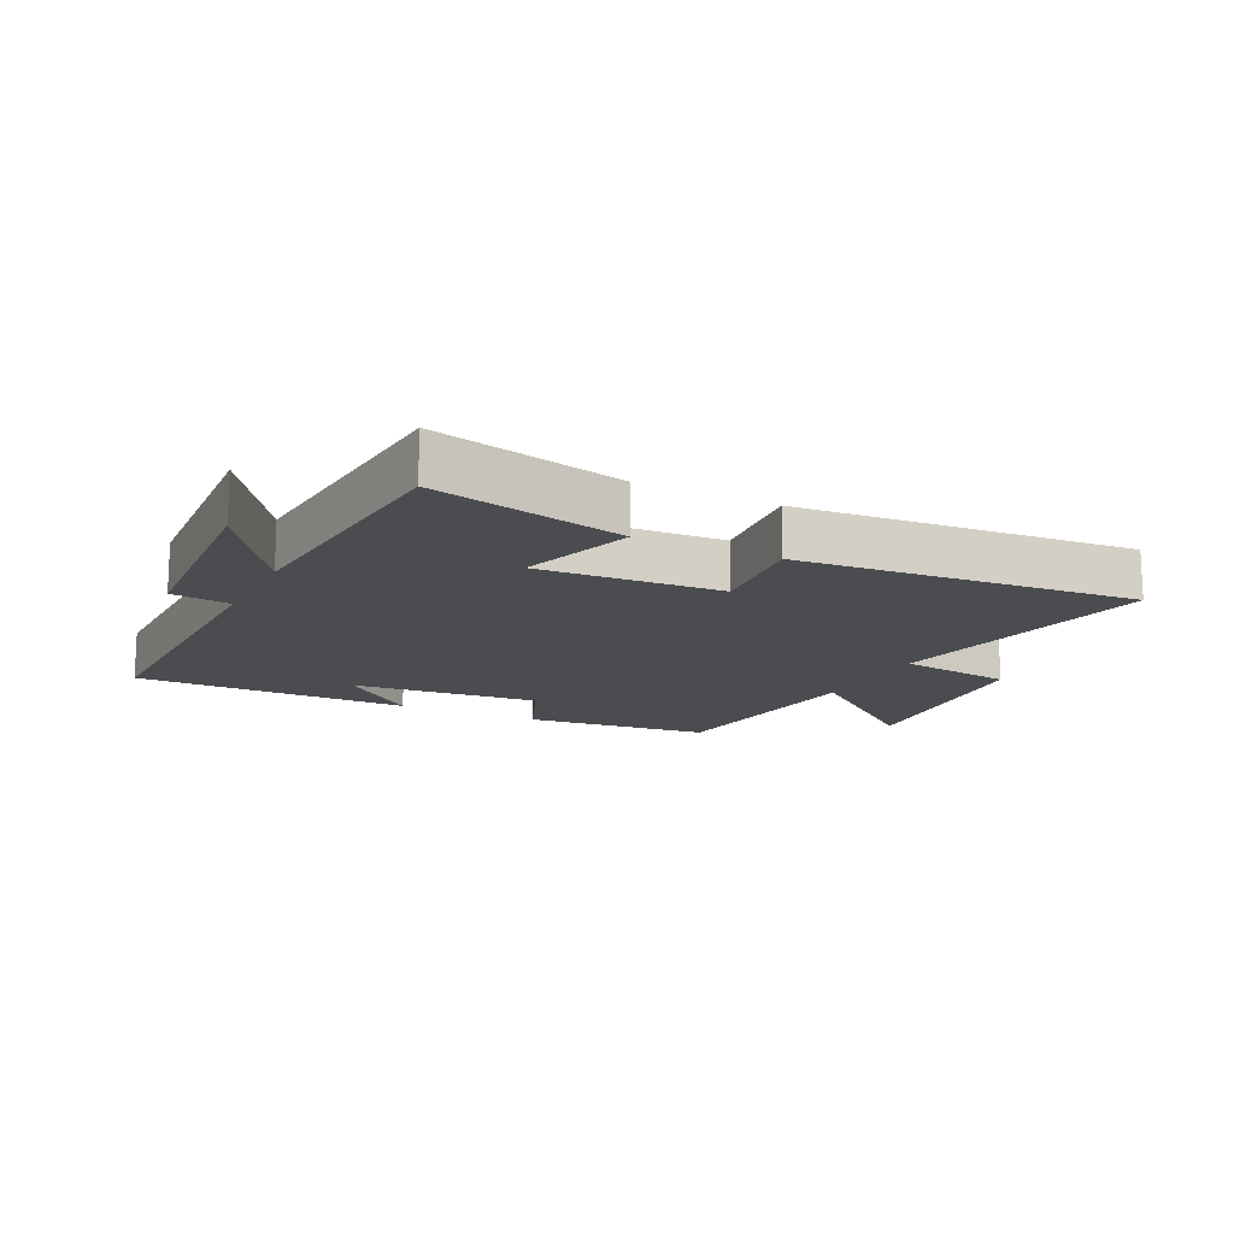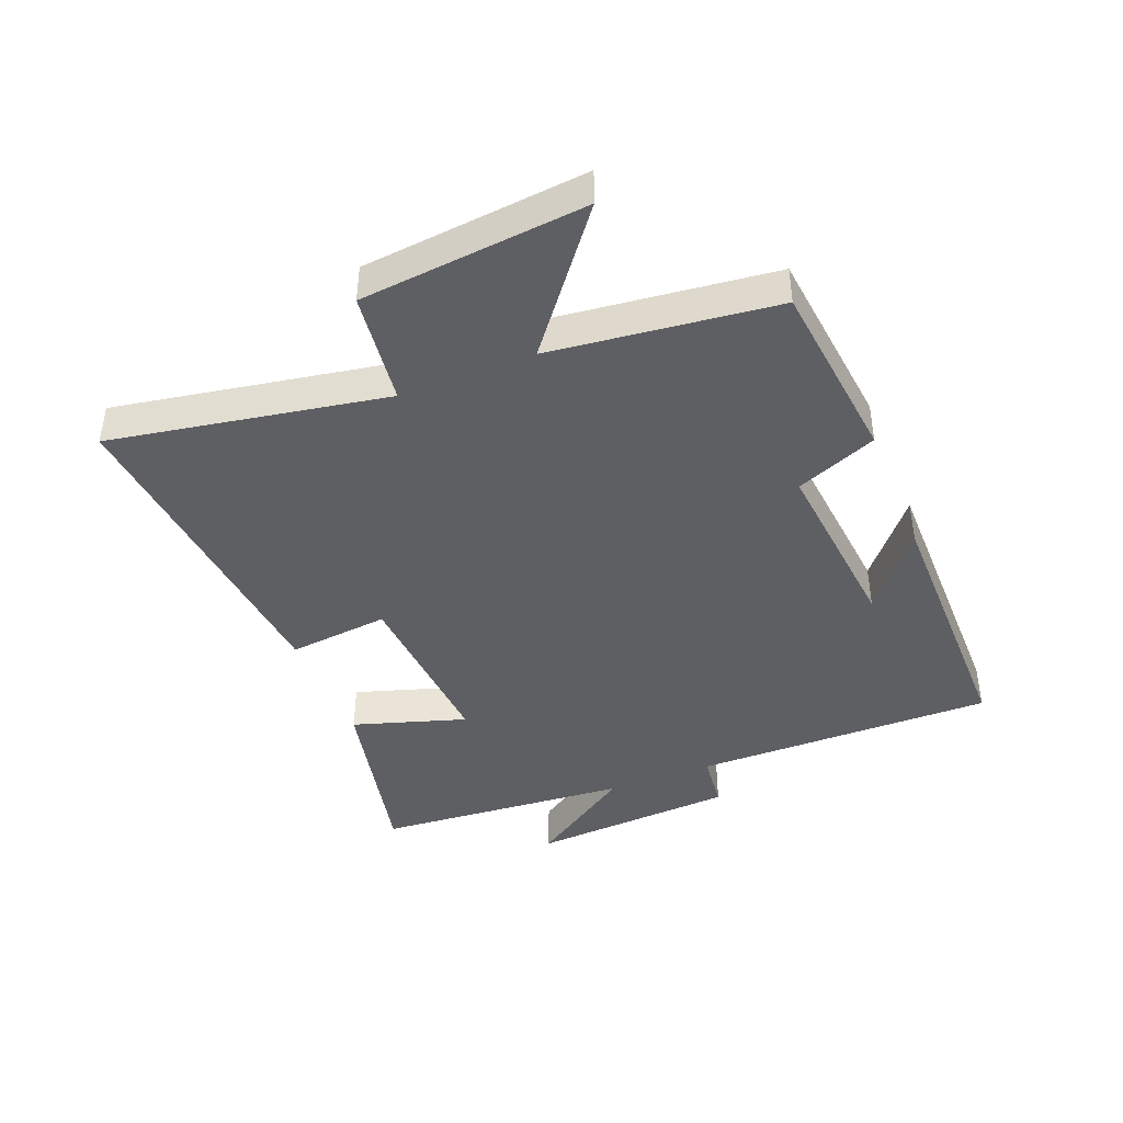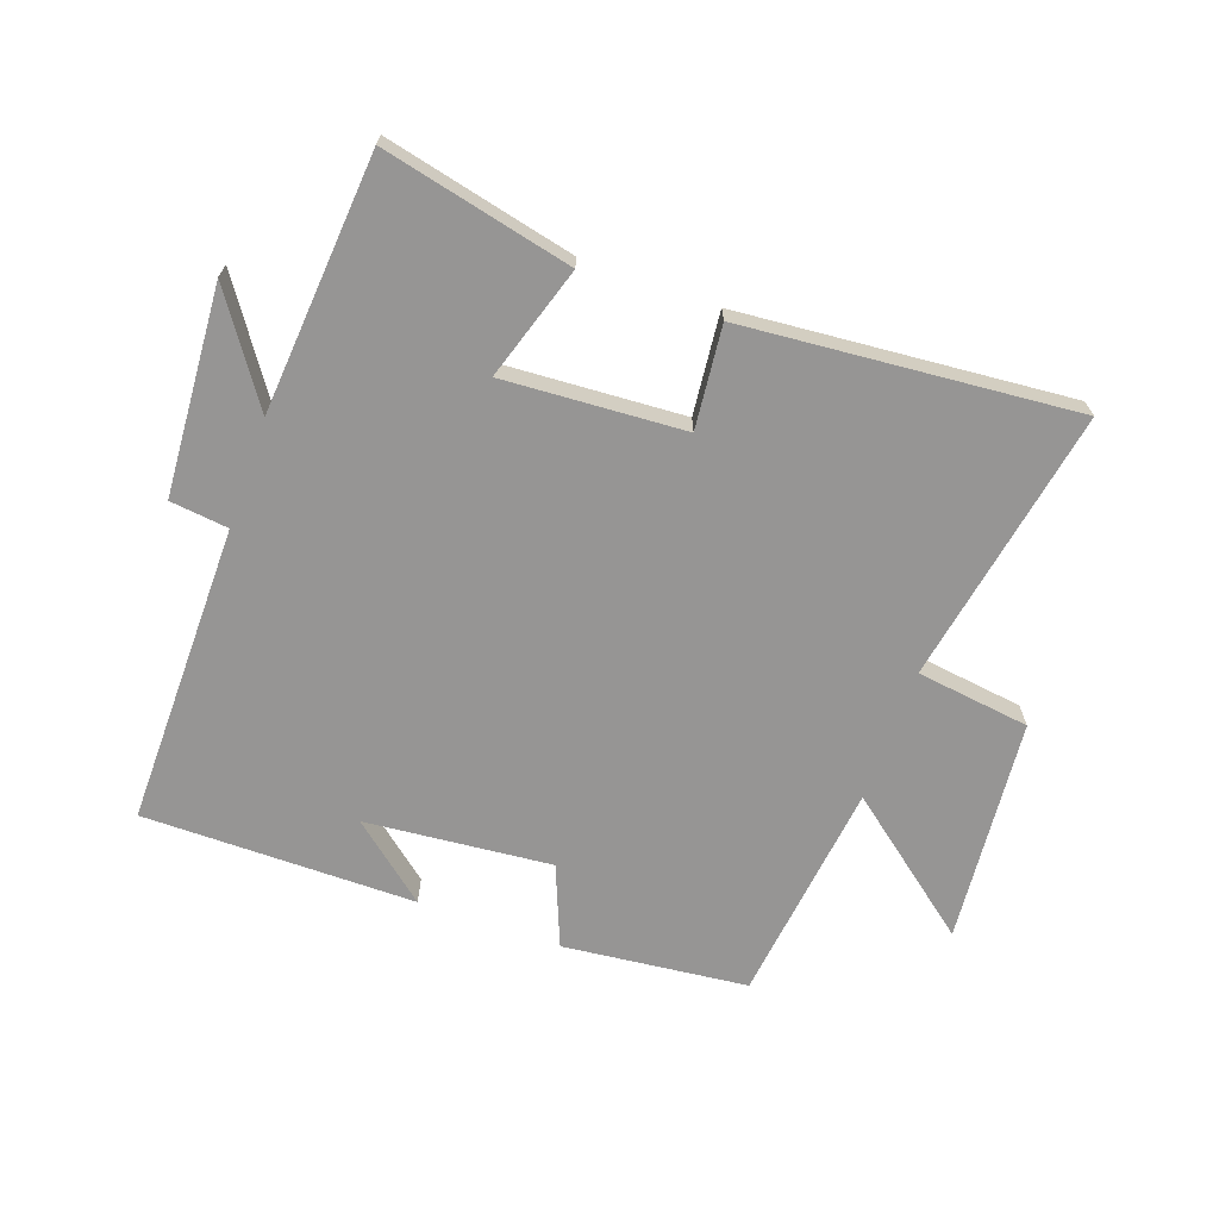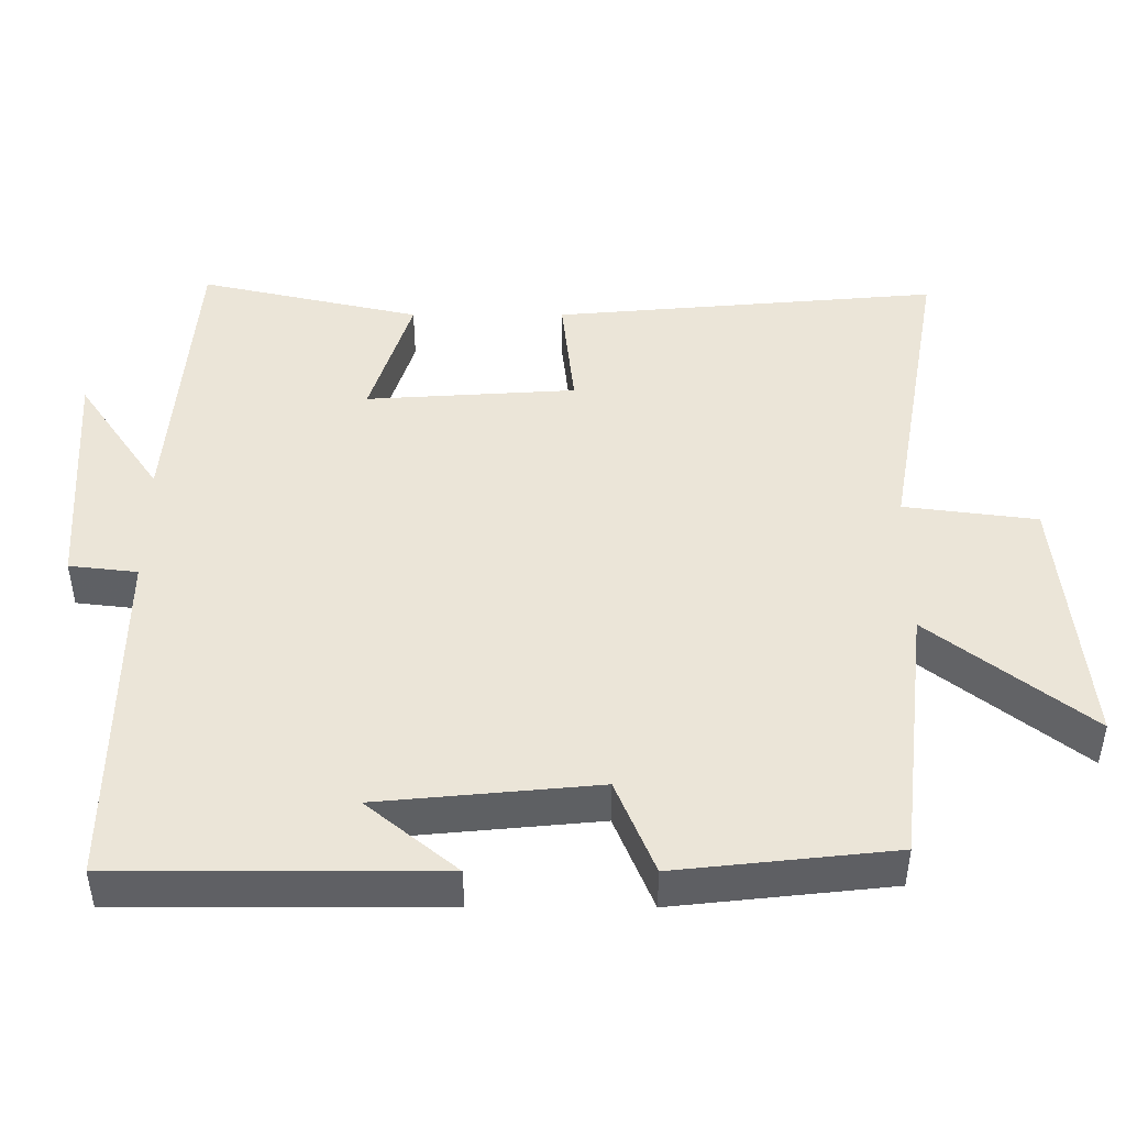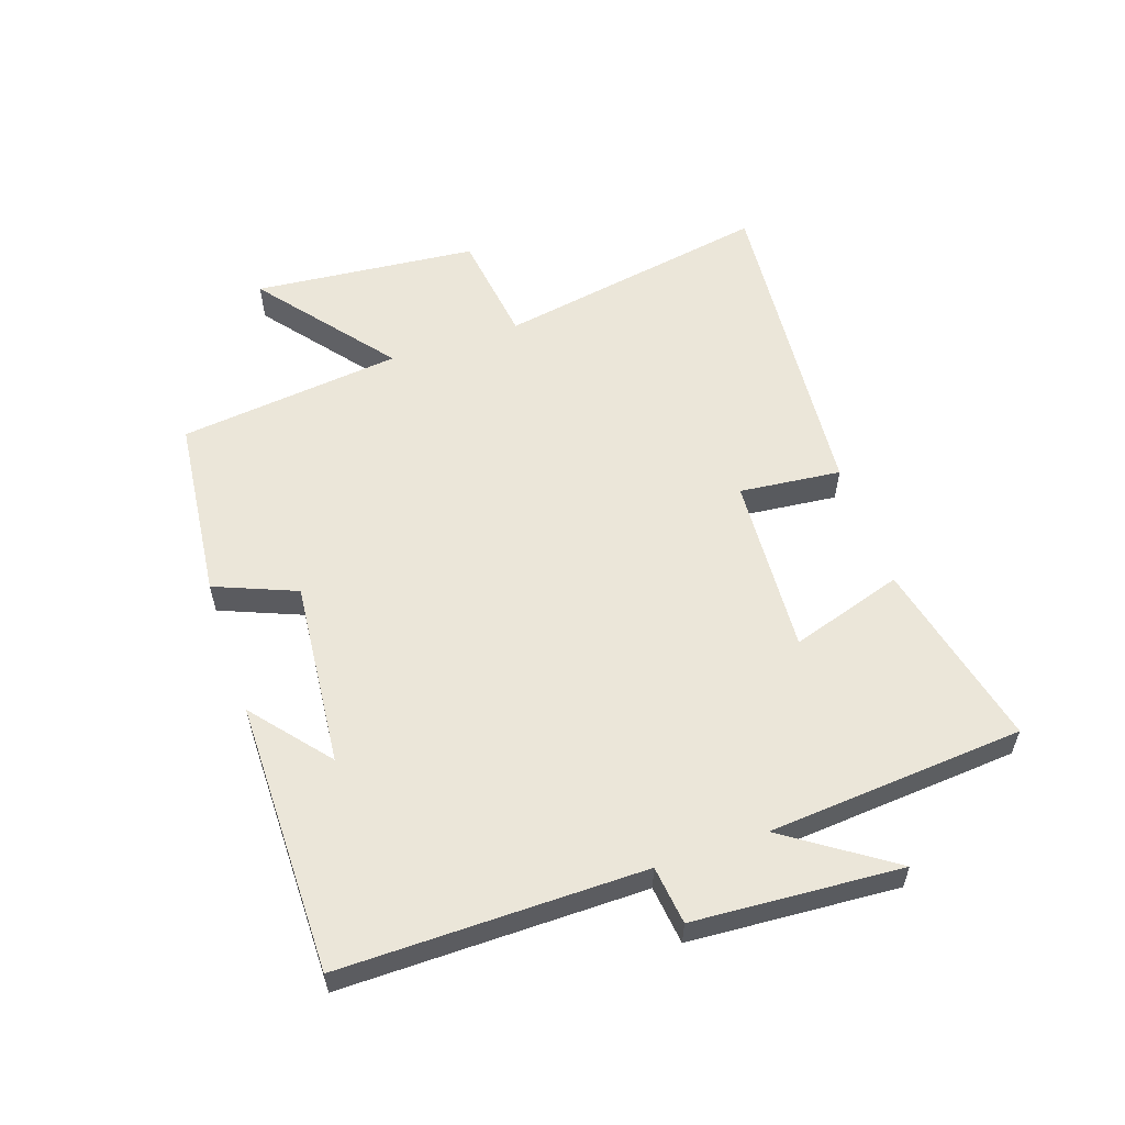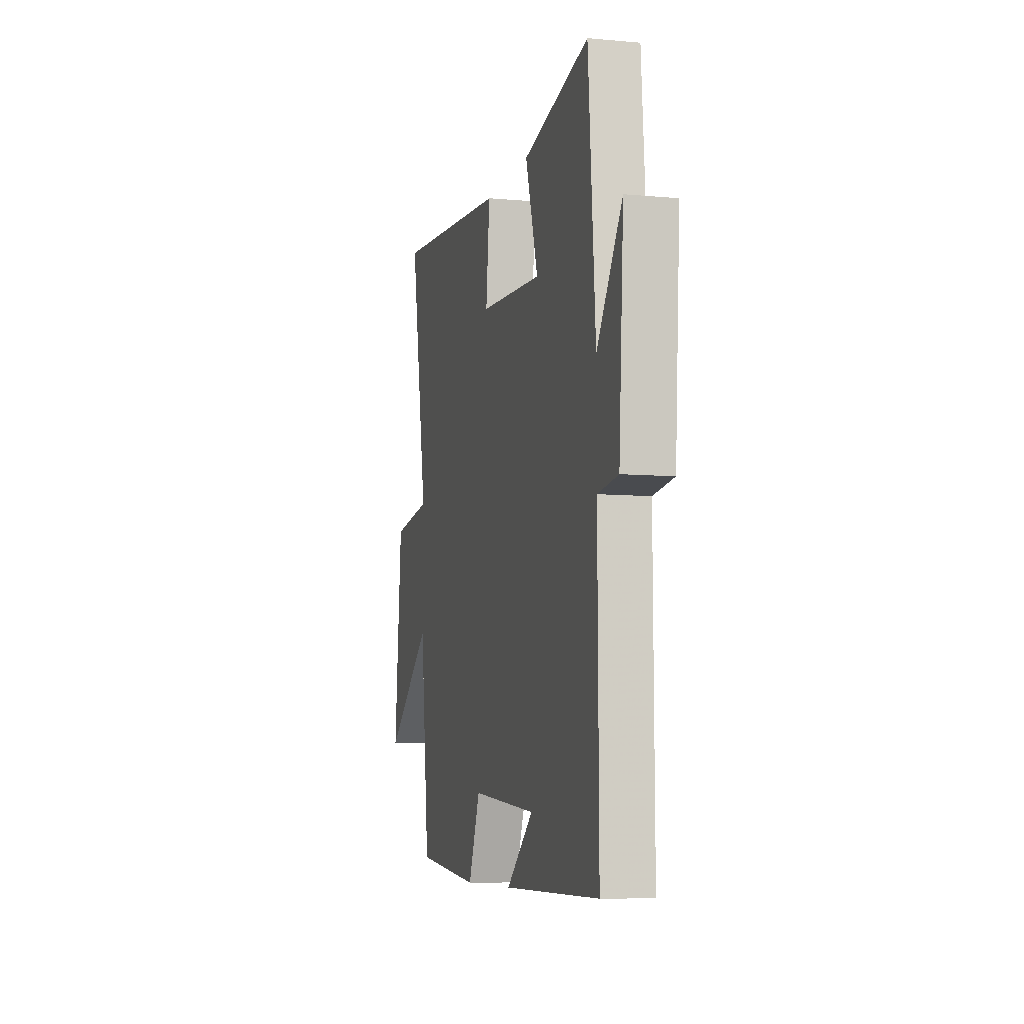
<metadata>
{"format":"obj","ext":"obj","renderer":"f3d","projection":"perspective","resolution":1024,"background":"white","views":[{"elev":-14.8,"azim":-26.6,"up":"+Y"},{"elev":-42.0,"azim":111.9,"up":"+Y"},{"elev":-67.5,"azim":-19.7,"up":"+Y"},{"elev":-44.3,"azim":-0.0,"up":"+Z"},{"elev":57.0,"azim":-108.8,"up":"+Y"},{"elev":-7.6,"azim":-104.4,"up":"+Z"}]}
</metadata>
<code>
v -0.468 0.07 0.569
v -0.165 0.07 0.5
v -0.222 0.07 0.319
v 0.066 0.07 0.337
v 0.049 0.07 0.5
v 0.579 0.07 0.546
v 0.5 0.07 0.105
v 0.682 0.07 0.081
v 0.716 0.07 -0.279
v 0.5 0.07 -0.109
v 0.458 0.07 -0.468
v 0.162 0.07 -0.5
v 0.109 0.07 -0.37
v -0.189 0.07 -0.398
v -0.066 0.07 -0.5
v -0.503 0.07 -0.5
v -0.5 0.07 -0.016
v -0.593 0.07 -0.005
v -0.615 0.07 0.327
v -0.5 0.07 0.158
v -0.468 0 0.569
v -0.165 0 0.5
v -0.222 0 0.319
v 0.066 0 0.337
v 0.049 0 0.5
v 0.579 0 0.546
v 0.5 0 0.105
v 0.682 0 0.081
v 0.716 0 -0.279
v 0.5 0 -0.109
v 0.458 0 -0.468
v 0.162 0 -0.5
v 0.109 0 -0.37
v -0.189 0 -0.398
v -0.066 0 -0.5
v -0.503 0 -0.5
v -0.5 0 -0.016
v -0.593 0 -0.005
v -0.615 0 0.327
v -0.5 0 0.158
f 17 18 19 20
f 17 20 1 2
f 16 17 2 3
f 14 15 16
f 14 16 3 4
f 13 14 4
f 10 11 12 13
f 10 13 4
f 7 8 9 10
f 7 10 4 5
f 5 6 7
f 40 39 38 37
f 22 21 40 37
f 23 22 37 36
f 36 35 34
f 24 23 36 34
f 24 34 33
f 33 32 31 30
f 24 33 30
f 30 29 28 27
f 25 24 30 27
f 27 26 25
f 1 21 22 2
f 2 22 23 3
f 3 23 24 4
f 4 24 25 5
f 5 25 26 6
f 6 26 27 7
f 7 27 28 8
f 8 28 29 9
f 9 29 30 10
f 10 30 31 11
f 11 31 32 12
f 12 32 33 13
f 13 33 34 14
f 14 34 35 15
f 15 35 36 16
f 16 36 37 17
f 17 37 38 18
f 18 38 39 19
f 19 39 40 20
f 20 40 21 1

</code>
